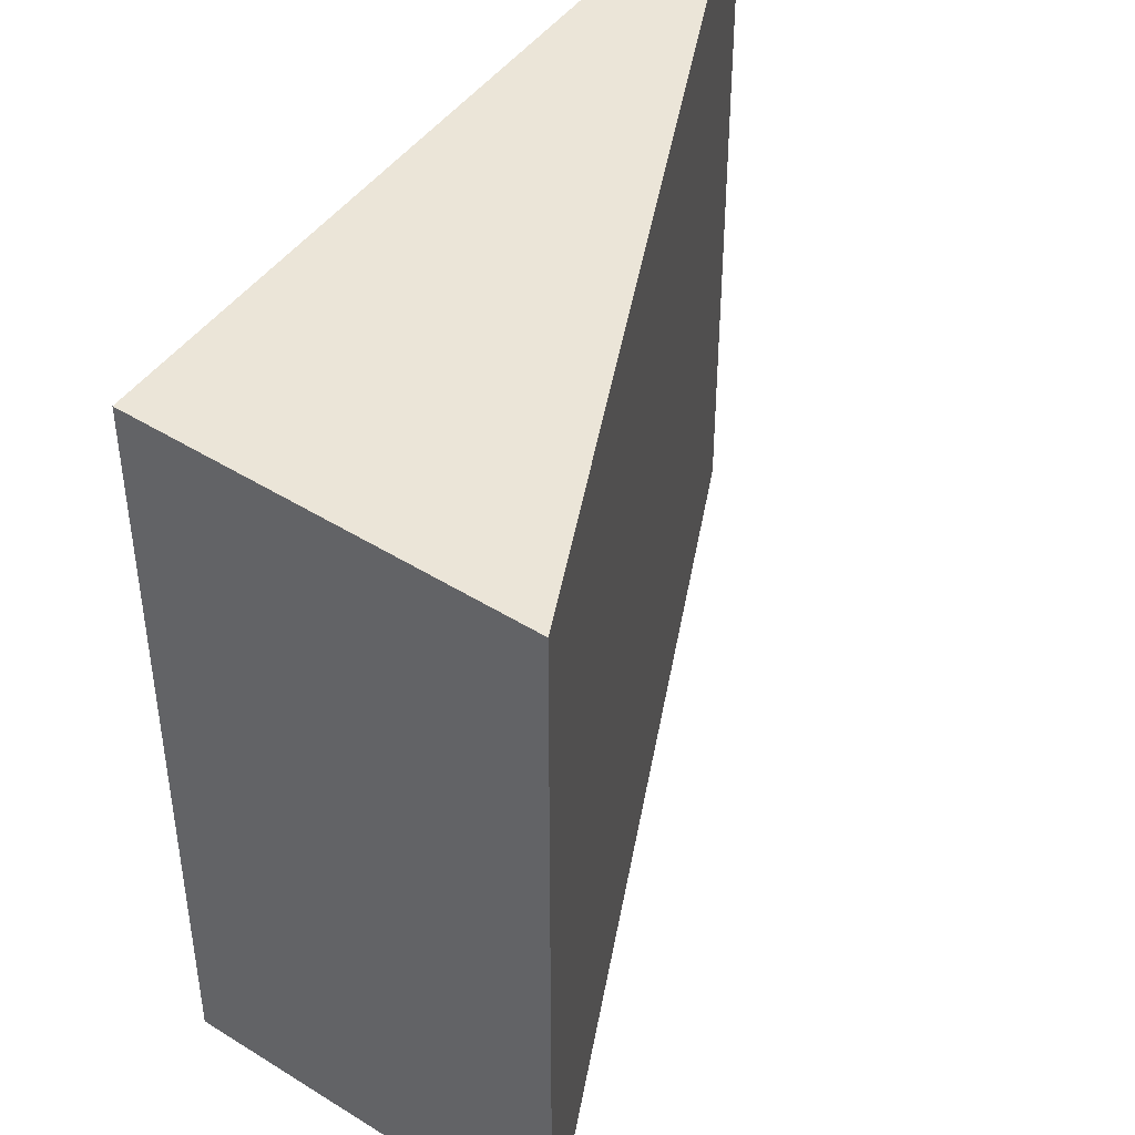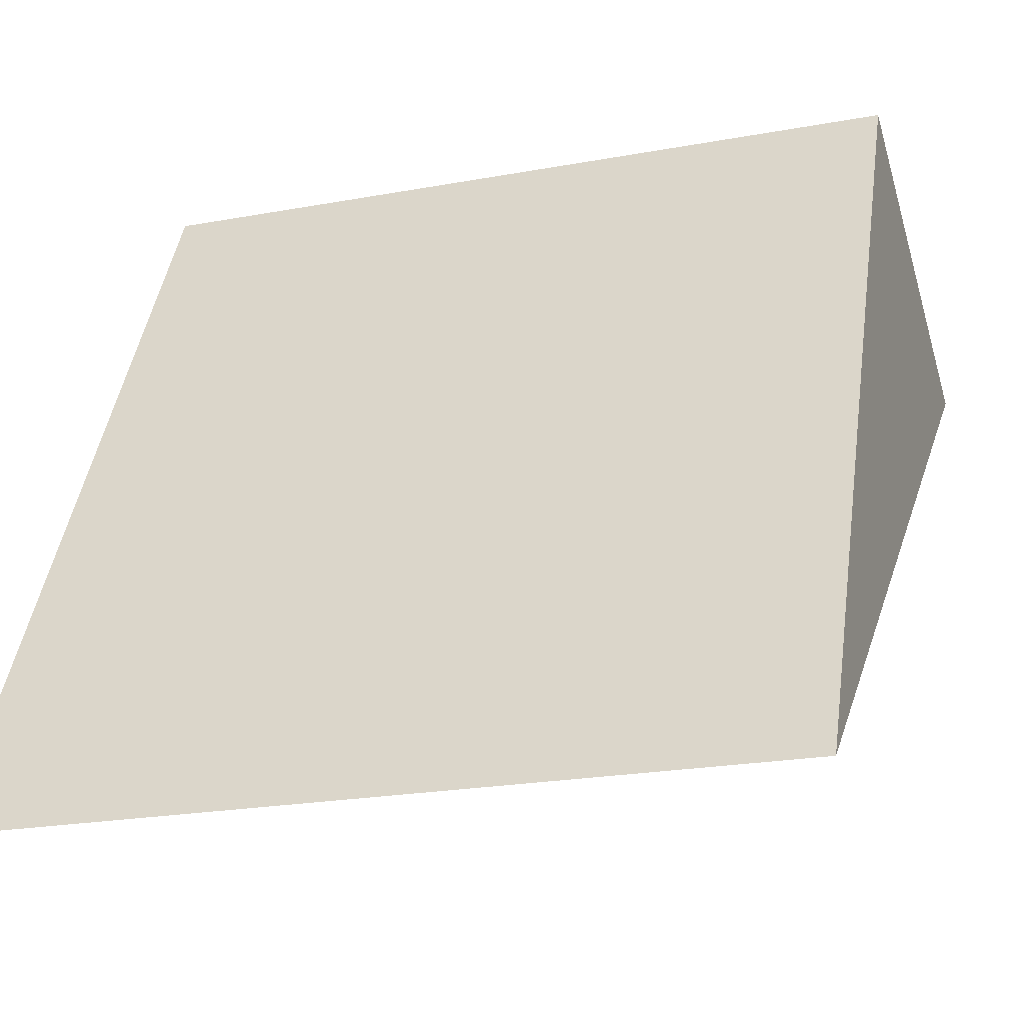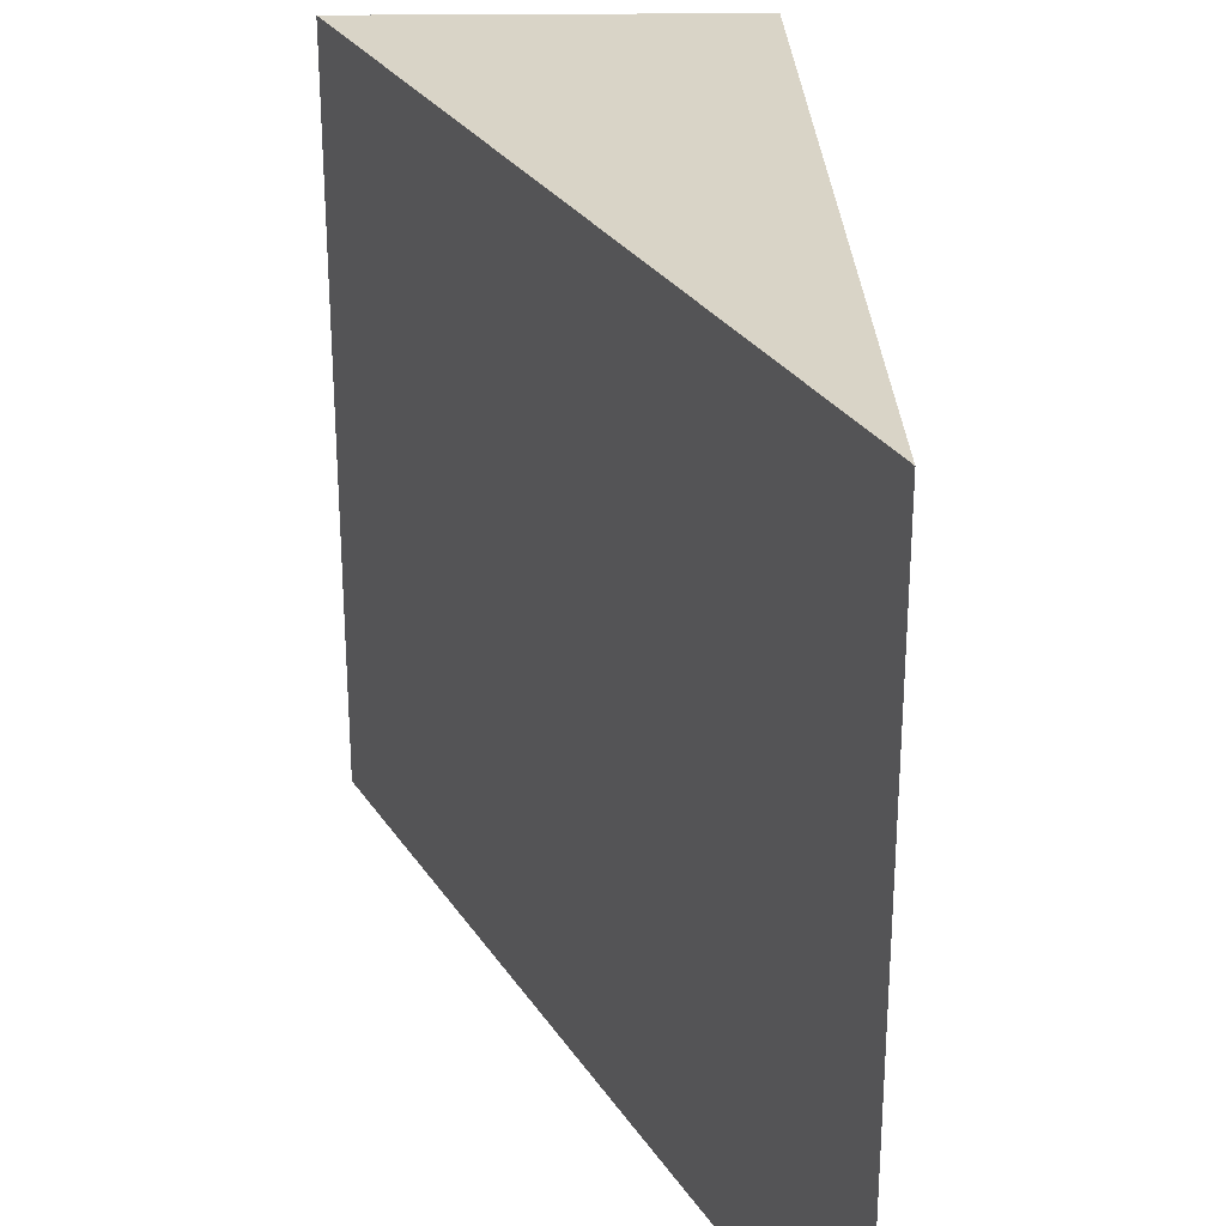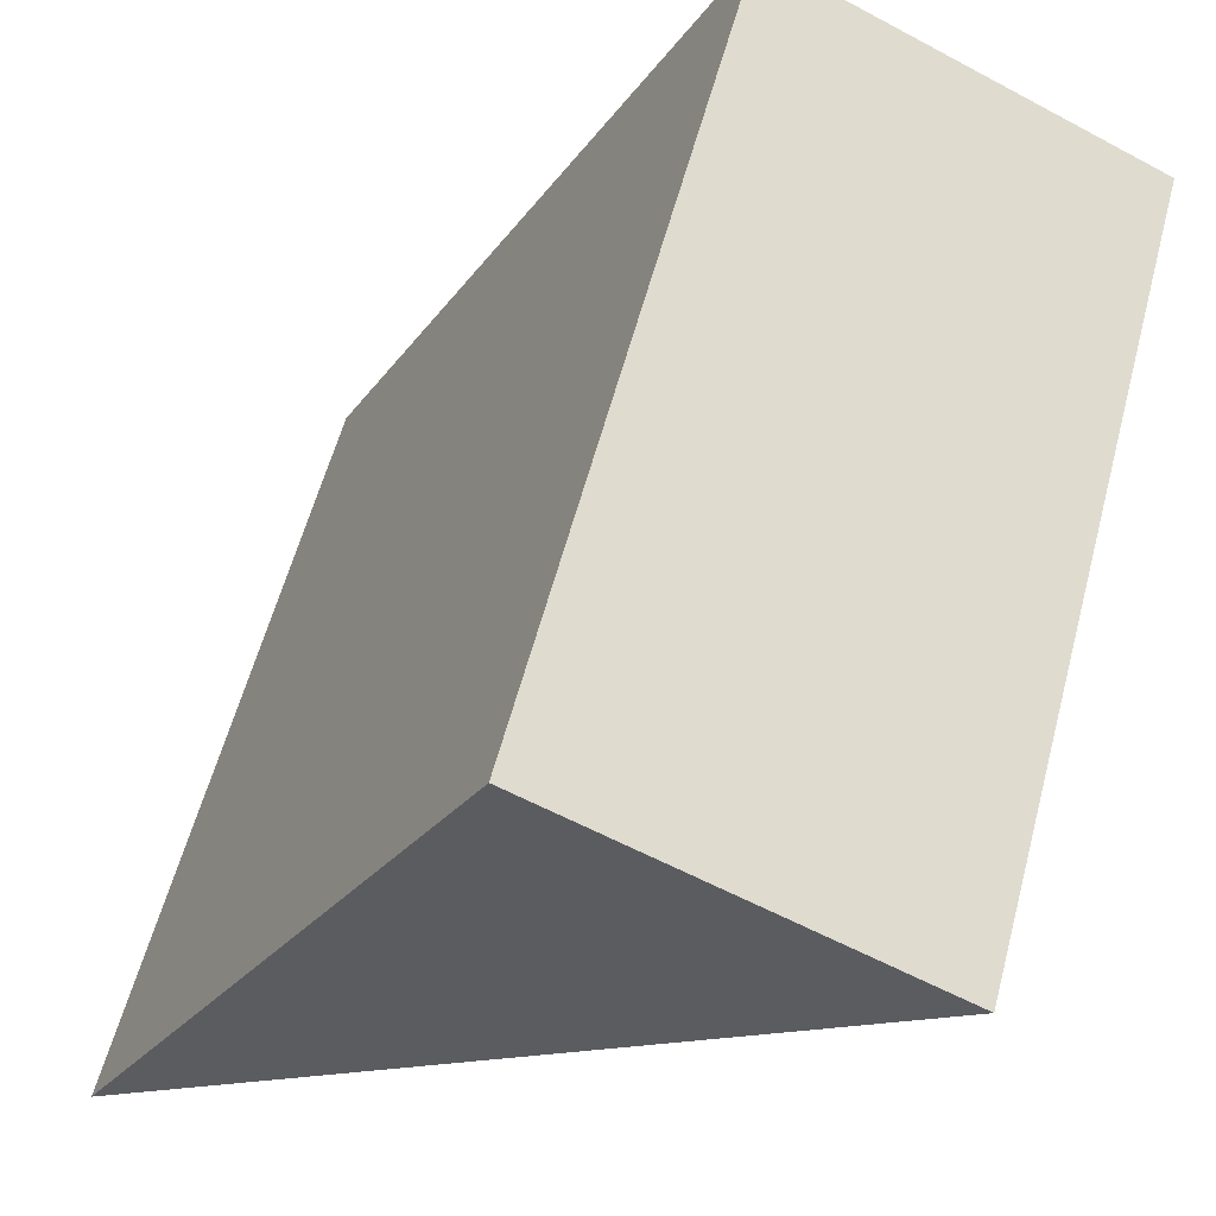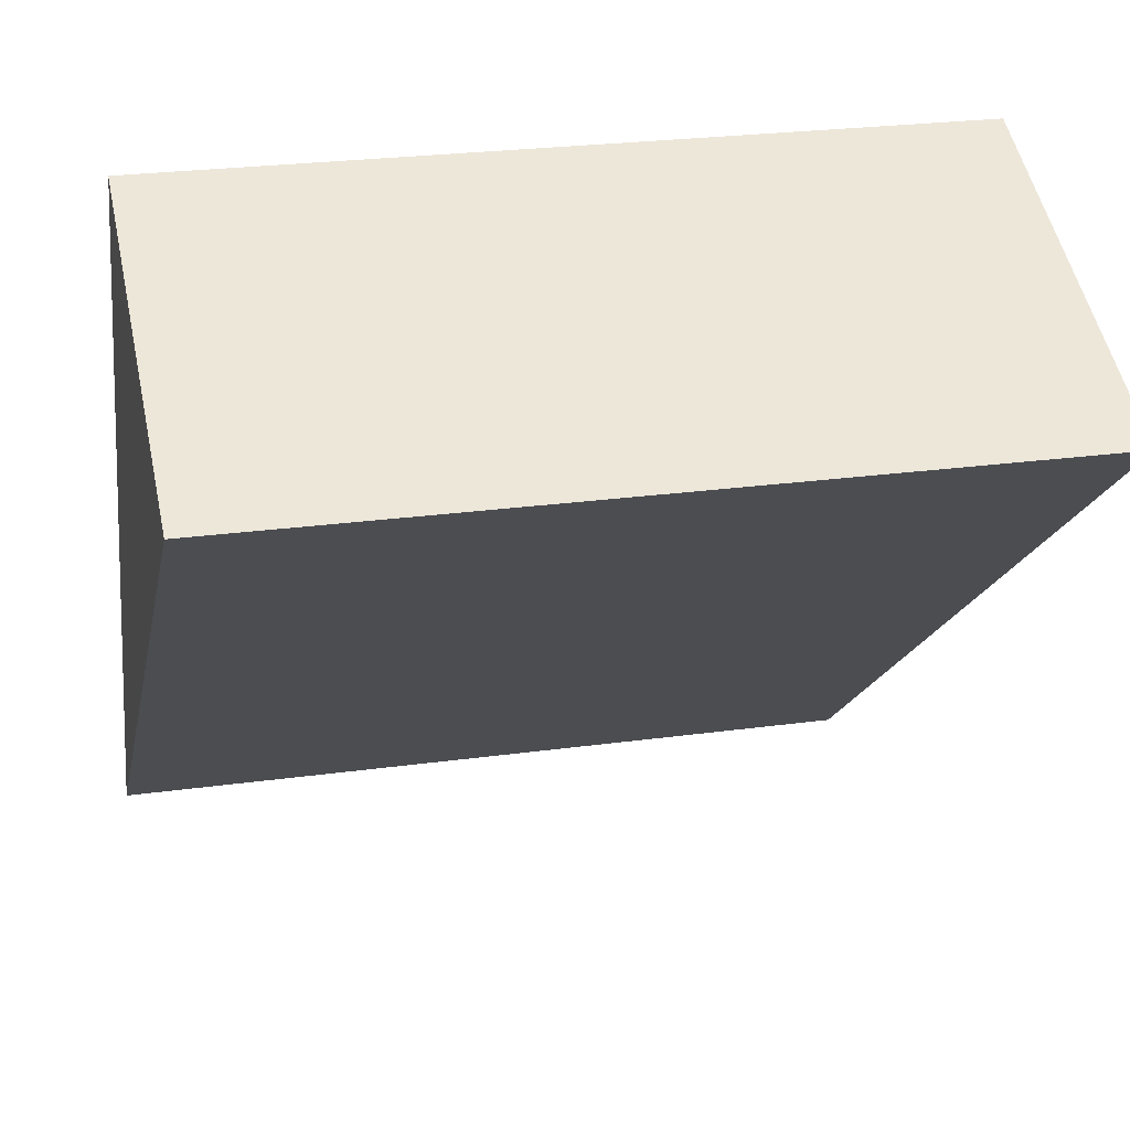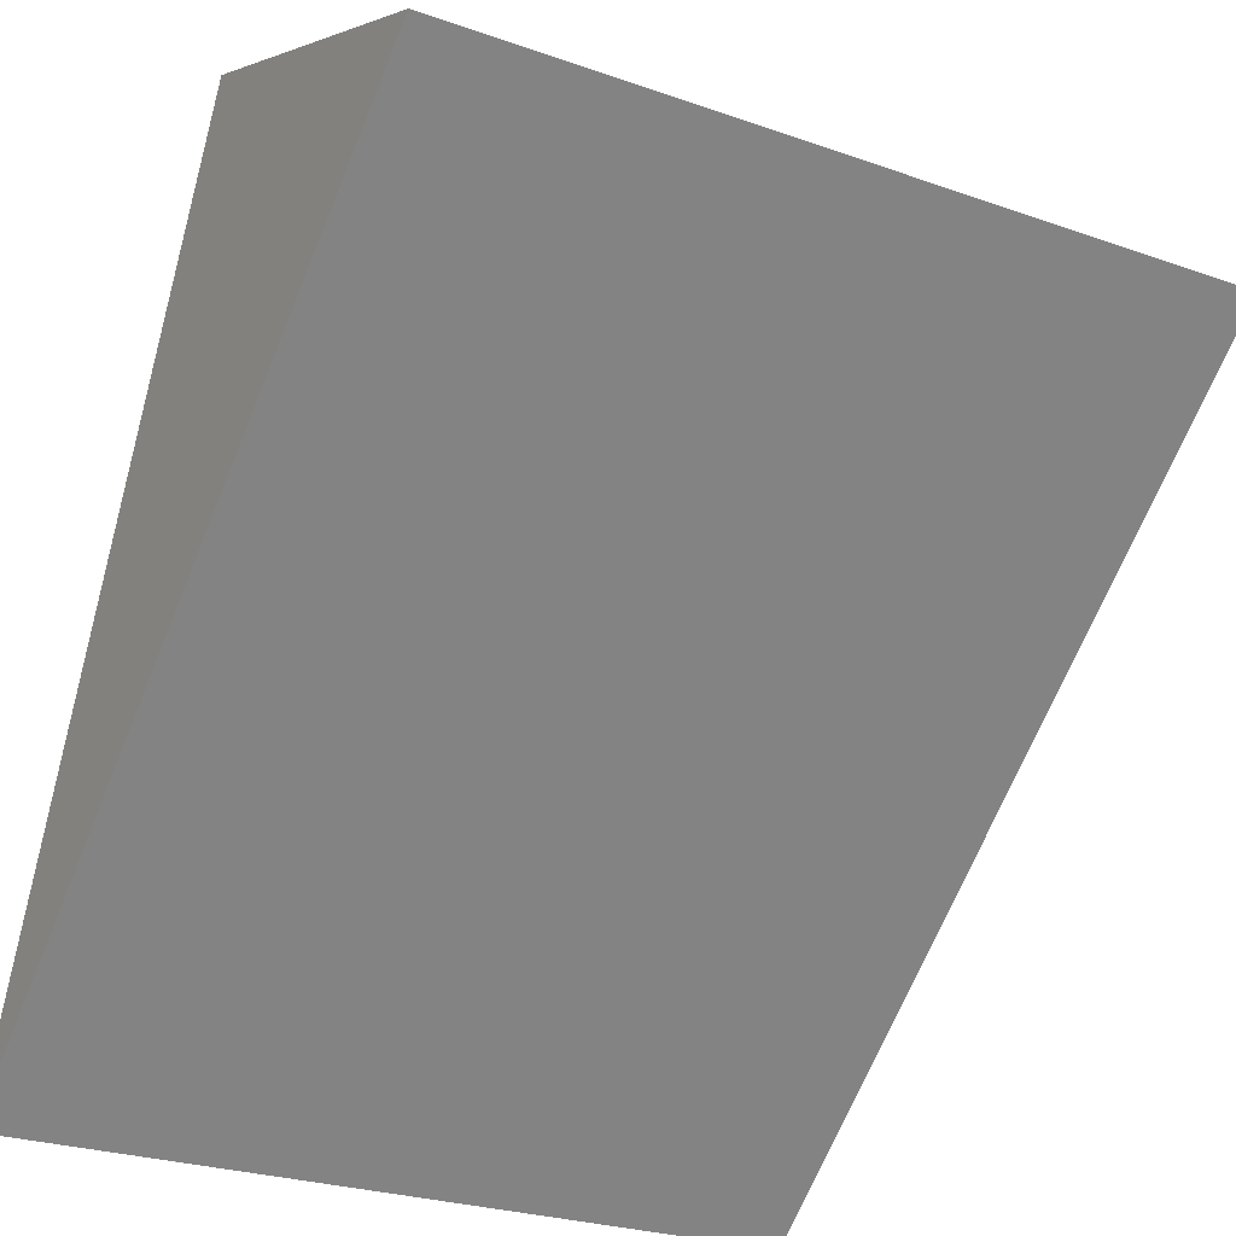
<metadata>
{"format":"obj","ext":"obj","renderer":"f3d","projection":"perspective","resolution":1024,"background":"white","views":[{"elev":45.7,"azim":60.8,"up":"+Y"},{"elev":-21.9,"azim":-72.0,"up":"+Z"},{"elev":28.7,"azim":-155.9,"up":"+Y"},{"elev":58.6,"azim":14.8,"up":"+Z"},{"elev":24.4,"azim":77.1,"up":"+Z"},{"elev":-25.8,"azim":60.5,"up":"+Z"}]}
</metadata>
<code>
v  0 2.931 1.795e-16
v  1.521 2.931 3.005
v  2.892 2.931 2.368
v  0 0 0
v  1.521 -1.84e-16 3.005
v  2.892 -1.45e-16 2.368
g defaultobject
f 1 2 3
f 4 2 1
f 2 4 5
f 5 3 2
f 3 5 6
f 6 1 3
f 1 6 4
f 6 5 4

</code>
